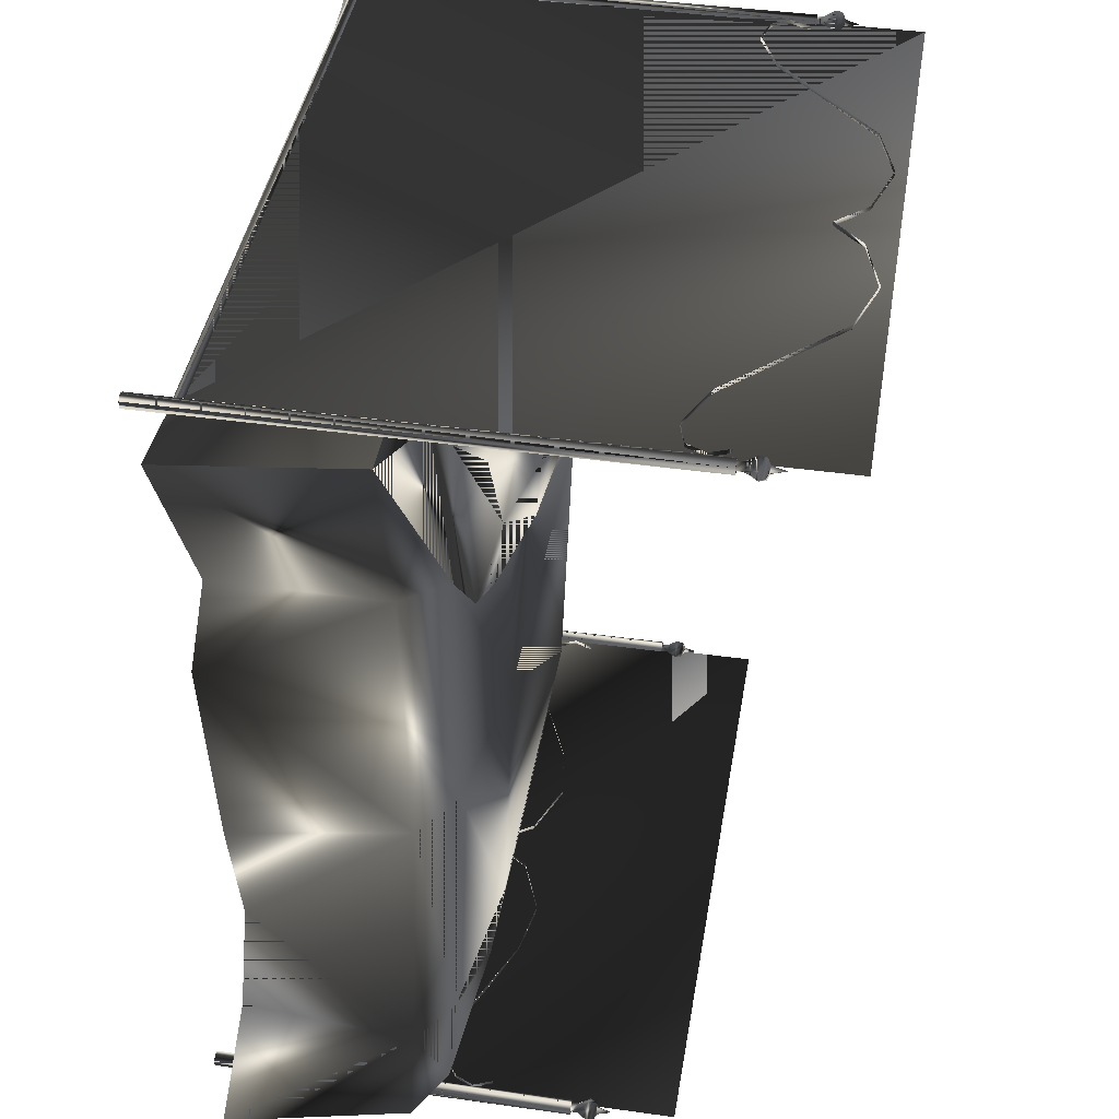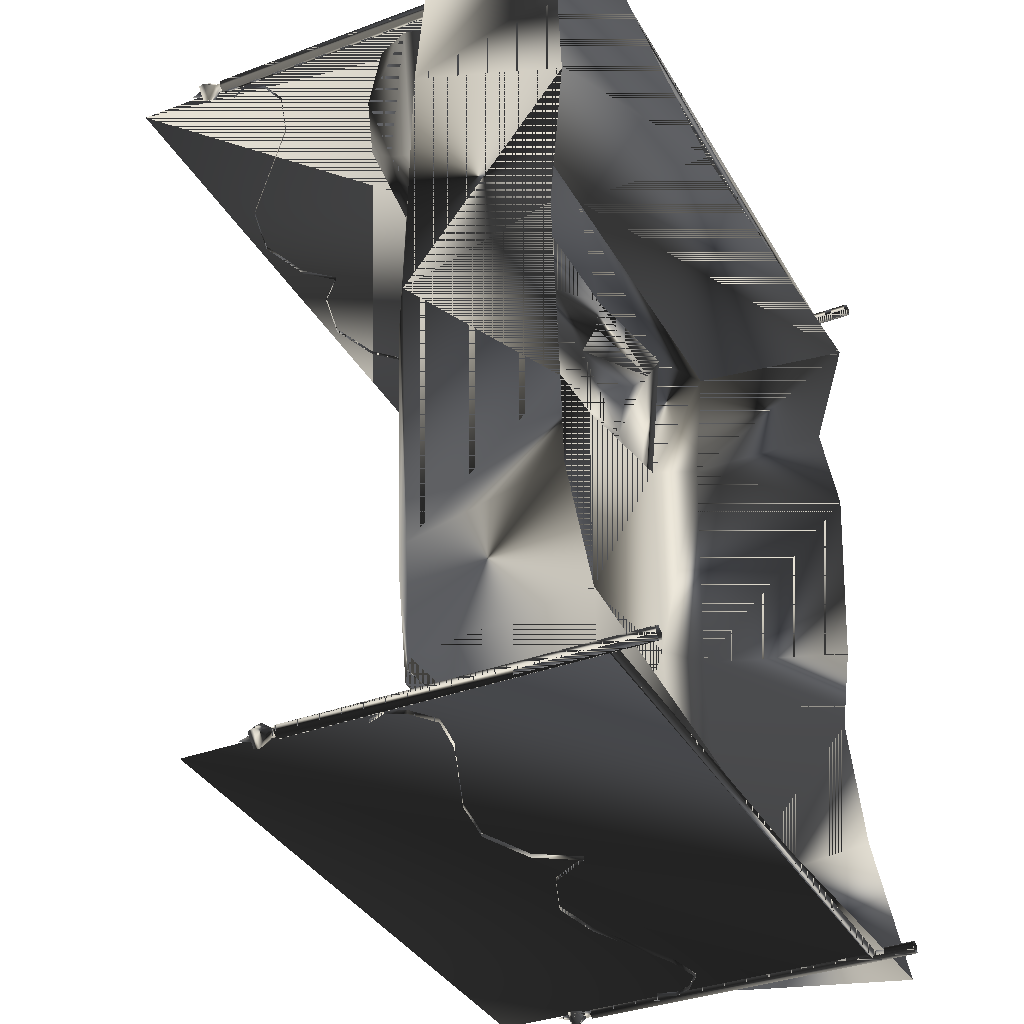
<metadata>
{"format":"obj","ext":"obj","renderer":"f3d","projection":"perspective","resolution":1024,"background":"white","views":[{"elev":42.5,"azim":-80.5,"up":"+Y"},{"elev":-35.7,"azim":116.2,"up":"+Y"}]}
</metadata>
<code>
g SM_doublemetalbed
v -83.47 110.2 65.97
v 80.89 110.2 65.97
v -83.47 110.2 65.97
v 80.89 110.2 65.97
v -105.5 110.2 10.64
v 103.1 110.2 9.106
v -105.5 110.2 10.64
v 103.1 110.2 9.106
v -107.3 -112.8 8.634
v 104 -109.6 8.491
v 81.12 113.4 129.3
v -84.44 111.2 129.3
v -24 113.4 154.6
v 96.56 12.78 21.03
v -99.15 73.59 18.43
v -1.293 -109.6 14.97
v -1.293 110.2 14.97
v -103.9 -30.4 20.36
v 96.56 87.23 18.38
v 101.7 51.87 14.97
v 81.12 -113.6 75.72
v 81.12 -111.4 75.72
v -84.44 -111.4 75.72
v -84.44 -113.6 75.72
v 96.56 -109.6 56.92
v -99.15 -109.6 56.92
v -98.3 -9.509 15.49
v -104 49.76 14.97
v -47.02 0.3098 75.77
v -99.15 110.2 57.49
v -99.15 110.2 57.49
v 44.43 -78.15 72.55
v 96.56 110.2 57.49
v 96.56 110.2 57.49
v 105.5 -50.9 14.97
v 44.43 65.77 75.26
v 44.43 65.77 75.26
v 81.12 111.2 129.3
v 84.18 85.2 82.01
v -83.47 65.77 69.9
v -83.47 65.77 69.9
v -60.46 68.1 84.29
v -47.02 -104.7 68.37
v -99.15 0.3098 61.94
v 96.56 0.3099 61.94
v -84.58 103.1 78.44
v 80.89 63.31 69.9
v 80.89 63.31 69.9
v 44.43 108.5 80.91
v 27.02 86.4 89.19
v -99.15 -72.97 14.97
v 96.56 -68.22 18.39
v -86.76 0.3098 70.42
v 84.18 -107.6 64.7
v -99.15 73.59 60.61
v -84.44 113.4 129.3
v -1.66 113.4 142.2
v 5.682 113.4 150.1
v 35.87 113.4 149.8
v 20.67 111.2 154.6
v 27.67 68.01 87.24
v 96.56 73.59 60.61
v 96.56 -78.15 58.71
v -86.76 -78.15 67.19
v 84.18 0.3099 69.63
v -47.02 66.39 75.26
v -47.02 66.39 75.26
v -4.131 60.71 79.48
v -29.99 103.3 85.29
v -62.63 85.72 85.91
v 87.13 113.2 1.635
v 85.49 110.4 1.635
v 83.85 113.2 1.635
v -86.77 -113.5 1.635
v -90.05 -113.5 1.635
v -88.41 -110.7 1.635
v -86.77 111.3 1.635
v -90.05 111.3 1.635
v -88.41 114.1 1.635
v 44.43 -104.7 68.37
v -47.02 -78.15 72.55
v 84.18 -78.15 67.19
v 44.43 0.3098 75.77
v -39.19 -111.4 74.57
v -9.003 -111.4 71.1
v 5.682 -111.4 71.1
v 35.87 -111.4 74.57
v 74.23 -113.6 61.03
v 20.67 -113.6 77.05
v -1.66 -113.6 59.66
v -24 -113.6 77.05
v -77.55 -113.6 61.03
v 84.18 103.1 78.45
v -99.15 -78.15 58.71
v -86.76 -107.6 64.7
v 55.42 67.21 85.03
v -33.57 68.21 86.42
v 62.82 111.2 122.7
v -83.87 85.73 81.28
v 87.13 -111.6 1.635
v 85.49 -114.5 1.635
v 85.49 -110.7 1.635
v 83.85 -113.5 1.635
v 84.18 61.35 74.13
v -86.76 63.81 75.43
v -9.003 111.2 150.1
v -39.19 111.2 149.8
v -66.14 111.2 122.7
v 27.47 103.1 85.67
v 0.7002 108.5 80.91
v 44.43 110.2 71.32
v 44.43 110.2 71.32
v -47.02 110.2 71.32
v -47.02 110.2 71.32
v -1.267 110.2 71.32
v -2.703 108.5 80.91
v -2.687 103.1 83.8
v 84.18 108.2 71.52
v -86.76 108.2 71.52
v -66.14 113.4 122.7
v 84.18 65.55 80.01
v 62.82 113.4 122.7
v 74.23 -111.4 61.03
v -77.55 -111.4 61.03
v -1.151 65.77 75.26
v -1.151 65.77 75.26
v 1.437 62.8 79.48
v 0.6386 68.01 85.36
v 44.43 63.16 79.48
v -47.02 63.36 79.48
v -86.77 113.2 1.635
v -86.77 -111.6 1.635
v 83.85 111.3 1.635
v -88.41 110.4 1.635
v -88.41 -114.5 1.635
v 87.13 -113.5 1.635
v 87.13 111.3 1.635
v 85.49 114.1 1.635
v 83.85 -111.6 1.635
v -90.05 113.2 1.635
v -90.05 -111.6 1.635
v -88.03 -112.6 12.11
v -88.03 -113.8 13.35
v -88.03 -112.6 14.59
v -88.03 112.2 12.11
v -88.03 113.5 13.35
v -88.03 111 13.35
v -88.03 112.2 14.59
v -88.03 -111.3 13.35
v -2.924 85.14 87.3
v -33.57 108.6 80.63
v -39.19 113.4 149.8
v -29.99 85.71 88.38
v 85.44 112.2 12.11
v 85.44 113.5 13.35
v 85.44 111 13.35
v 85.44 112.2 14.59
v 85.44 -112.6 12.11
v 85.44 -111.3 13.35
v 85.44 -113.8 13.35
v 85.44 -112.6 14.59
v 87.13 111.3 130.5
v 87.13 113.2 130.5
v 85.49 110.4 130.5
v 83.85 111.3 130.5
v 85.49 114.1 130.5
v 83.85 113.2 130.5
v -86.77 111.3 130.5
v -86.77 113.2 130.5
v -88.41 110.4 130.5
v -90.05 111.3 130.5
v -88.41 114.1 130.5
v -90.05 113.2 130.5
v 87.13 -113.5 97.3
v 85.49 -114.5 97.3
v 83.85 -113.5 97.3
v 85.49 -110.7 97.3
v 87.13 -111.6 97.3
v 83.85 -111.6 97.3
v -86.77 -113.5 97.3
v -88.41 -114.5 97.3
v -90.05 -113.5 97.3
v -88.41 -110.7 97.3
v -86.77 -111.6 97.3
v -90.05 -111.6 97.3
v 59.51 85.89 86.46
v 80.83 111.2 119.3
v -84.15 111.2 119.3
v -66.14 -111.4 62.91
v 62.82 -111.4 62.91
v -39.19 -113.6 74.57
v 35.87 -113.6 74.57
v 35.87 111.2 149.8
v -1.66 -111.4 59.66
v 80.83 113.4 119.3
v -84.15 113.4 119.3
v 20.67 113.4 154.6
v -9.003 113.4 150.1
v -24 111.2 154.6
v 83.11 -111.4 70.72
v -86.43 -111.4 70.72
v -24 -111.4 77.05
v 20.67 -111.4 77.05
v -9.003 -113.6 71.1
v 5.682 -113.6 71.1
v 5.682 111.2 150.1
v -1.66 111.2 142.2
v -59.46 103.2 82.91
v -83.87 68.01 79.29
v -3.974 63.98 84.88
v -1.293 -109.6 53.69
v 54.37 103.1 82.85
v 80.83 -113.6 65.79
v -84.15 -113.6 65.79
v -88.42 -115.9 101.9
v -89.78 -112.4 96.44
v -88.42 -109 101.9
v -88.42 -112.4 107.9
v 85.48 -113.8 96.44
v 82.01 -112.4 101.9
v 88.95 -112.4 101.9
v 85.48 -112.4 107.9
v -88.42 108.9 135.1
v -89.78 112.4 129.6
v -88.42 115.9 135.1
v -88.42 112.4 141
v 85.48 111 129.6
v 82.01 112.4 135.1
v 88.95 112.4 135.1
v 85.48 112.4 141
v -87.06 -112.4 96.44
v -88.42 -111.1 96.44
v -87.06 112.4 129.6
v -88.42 111 129.6
v -88.42 113.8 129.6
v -88.42 -113.8 96.44
v 85.48 -111.1 96.44
v 86.83 -112.4 96.44
v 85.48 113.8 129.6
v 86.83 112.4 129.6
v 84.12 -112.4 96.44
v 84.12 112.4 129.6
v -66.14 -113.6 63.22
v 62.82 -113.6 63.22
v -77.55 111.2 117.5
v 74.23 111.2 117.5
v 85.48 108.9 135.1
v 85.48 -109 101.9
v 85.48 115.9 135.1
v 85.48 -115.9 101.9
v -91.89 112.4 135.1
v -84.95 112.4 135.1
v -91.89 -112.4 101.9
v -84.95 -112.4 101.9
v -1.14 69.59 84.04
v 74.23 113.4 117.5
v -77.55 113.4 117.5
v 0.6503 85.22 87.36
v -1.163 84.93 86.05
v 0.6615 103.1 83.8
v -1.185 106.4 79.58
v -1.185 101.6 82.48
v 83.11 111.2 124.3
v -86.43 111.2 124.3
v -1.14 65.18 78.16
v 83.11 -113.6 70.72
v -86.43 -113.6 70.72
v 83.11 113.4 124.3
v -86.43 113.4 124.3
v 80.83 -111.4 65.79
v -84.15 -111.4 65.79
v -88.42 -113.6 104.4
v -88.42 111.2 137.5
v 84.32 -112.4 104.4
v -88.42 -111.3 104.4
v 86.63 112.4 137.5
v 84.32 112.4 137.5
v 86.63 -112.4 104.4
v -88.42 113.6 137.5
v -88.42 -110.9 99.07
v -88.42 113.9 132.2
v 83.96 -112.4 99.07
v 83.96 112.4 132.2
v -86.91 112.4 132.2
v -86.91 -112.4 99.07
v 85.48 -110.9 99.07
v 85.48 113.9 132.2
v 86.99 112.4 132.2
v 85.48 110.9 132.2
v 86.99 -112.4 99.07
v 85.48 -114 99.07
v -88.42 110.9 132.2
v -89.93 112.4 132.2
v -88.42 -114 99.07
v -89.93 -112.4 99.07
v 85.48 -115.5 103.6
v 82.39 -112.4 103.6
v 85.48 -109.4 103.6
v 88.56 -112.4 103.6
v 85.48 109.3 136.7
v 82.39 112.4 136.7
v 85.48 115.5 136.7
v 88.56 112.4 136.7
v -91.51 -112.4 103.6
v -88.42 -115.5 103.6
v -85.33 -112.4 103.6
v -88.42 -109.4 103.6
v -91.51 112.4 136.7
v -88.42 109.3 136.7
v -85.33 112.4 136.7
v -88.42 115.5 136.7
v -89.58 112.4 137.5
v 85.48 113.6 137.5
v -89.58 -112.4 104.4
v 85.48 -111.3 104.4
v 85.48 111.2 137.5
v -87.26 112.4 137.5
v 85.48 -113.6 104.4
v -87.26 -112.4 104.4
v -1.293 110.2 57.49
v -1.293 110.2 57.49
v -56.75 108.4 76.66
v 84.89 112.3 12.88
v -87.07 112.3 12.88
v 84.89 112.3 157.5
v -87.07 112.3 157.5
v 84.89 -112.6 12.88
v -87.07 -112.6 12.88
v 84.89 -112.6 124.3
v -87.07 -112.6 124.3
f 32 83 29
f 320 114 112
f 63 45 65
f 320 31 3
f 64 53 44
f 321 17 5
f 63 52 35
f 35 45 63
f 124 92 214
f 7 15 55
f 5 30 321
f 15 28 55
f 28 27 44
f 33 6 17
f 44 18 94
f 18 44 27
f 18 51 94
f 81 29 53
f 29 81 32
f 10 25 211
f 211 16 10
f 45 14 20
f 26 9 16
f 29 126 67
f 190 123 88
f 80 32 81
f 83 32 82
f 152 108 120
f 62 20 19
f 62 19 8
f 45 35 14
f 150 117 69
f 82 65 83
f 59 122 98
f 121 186 96
f 150 97 210
f 70 153 69
f 41 3 31
f 130 42 105
f 209 42 99
f 43 95 54
f 53 64 81
f 55 44 53
f 44 55 28
f 45 62 48
f 20 62 45
f 105 99 119
f 116 151 69
f 118 39 104
f 4 48 62
f 212 109 186
f 116 115 151
f 186 50 96
f 50 186 109
f 9 94 51
f 41 53 29
f 65 82 63
f 54 211 25
f 53 41 55
f 25 10 52
f 31 55 41
f 55 31 7
f 120 108 245
f 198 199 13
f 57 58 206
f 58 197 60
f 122 246 98
f 127 125 129
f 125 68 66
f 62 34 4
f 8 34 62
f 25 63 82
f 52 63 25
f 44 94 64
f 64 95 43
f 48 65 45
f 65 48 37
f 40 66 130
f 29 67 41
f 258 128 61
f 127 129 61
f 70 69 208
f 208 69 151
f 99 42 70
f 153 70 97
f 71 138 166
f 141 182 185
f 54 80 43
f 140 78 171
f 32 80 54
f 43 81 64
f 81 43 80
f 82 54 25
f 54 82 32
f 126 29 83
f 37 83 65
f 189 92 124
f 85 91 202
f 123 213 88
f 86 89 205
f 87 244 192
f 194 204 85
f 85 204 91
f 86 203 89
f 84 191 243
f 49 212 118
f 39 118 93
f 95 64 94
f 94 9 26
f 94 26 95
f 211 54 95
f 50 61 96
f 96 61 129
f 42 130 97
f 97 70 42
f 59 98 193
f 99 46 119
f 99 70 208
f 100 177 178
f 139 176 179
f 118 104 47
f 36 47 104
f 1 40 105
f 130 105 40
f 58 60 206
f 13 199 107
f 152 107 108
f 212 49 109
f 258 109 260
f 110 49 111
f 110 109 49
f 115 110 111
f 115 113 151
f 2 111 49
f 3 114 320
f 4 320 112
f 261 115 116
f 117 116 69
f 110 260 109
f 115 261 110
f 49 118 2
f 47 2 118
f 105 119 1
f 113 1 119
f 120 245 257
f 96 104 121
f 39 121 104
f 122 256 246
f 201 24 23
f 125 36 129
f 200 22 21
f 83 37 126
f 68 210 97
f 128 127 61
f 210 68 265
f 127 128 265
f 104 96 129
f 104 129 36
f 68 130 66
f 68 97 130
f 131 79 172
f 132 183 184
f 73 133 165
f 78 134 170
f 135 180 181
f 101 174 175
f 156 157 148
f 148 147 156
f 76 141 185
f 79 140 173
f 102 139 179
f 138 73 167
f 144 143 160
f 133 72 164
f 160 161 144
f 50 258 61
f 109 258 50
f 119 208 322
f 119 322 113
f 13 107 152
f 153 150 69
f 97 150 153
f 155 154 145
f 147 145 154
f 146 148 157
f 145 146 155
f 154 156 147
f 157 155 146
f 159 158 142
f 143 142 158
f 149 144 161
f 142 149 159
f 72 137 162
f 161 159 149
f 158 160 143
f 137 71 163
f 73 165 167
f 137 163 162
f 164 162 163
f 72 162 164
f 133 164 165
f 165 164 163
f 138 167 166
f 71 166 163
f 166 167 163
f 167 165 163
f 134 77 168
f 77 131 169
f 77 169 168
f 140 171 173
f 170 168 169
f 134 168 170
f 171 170 169
f 78 170 171
f 79 173 172
f 131 172 169
f 173 171 169
f 172 173 169
f 101 136 174
f 136 100 178
f 139 103 176
f 103 101 175
f 176 175 178
f 103 175 176
f 102 179 177
f 100 102 177
f 175 174 178
f 136 178 174
f 179 176 178
f 177 179 178
f 74 132 184
f 135 74 180
f 182 181 184
f 141 75 182
f 75 135 181
f 75 181 182
f 132 76 183
f 76 185 183
f 74 184 180
f 181 180 184
f 185 182 184
f 183 185 184
f 39 93 186
f 39 186 121
f 195 263 187
f 196 188 264
f 84 243 189
f 87 190 244
f 202 91 191
f 195 268 263
f 197 193 60
f 197 59 193
f 196 264 269
f 194 86 205
f 203 192 89
f 57 106 198
f 198 106 199
f 123 270 213
f 124 214 271
f 202 191 84
f 203 87 192
f 194 90 204
f 57 206 207
f 57 207 106
f 194 205 90
f 99 208 46
f 208 119 46
f 259 210 255
f 42 209 105
f 99 105 209
f 210 265 255
f 211 95 26
f 16 211 26
f 212 93 118
f 93 212 186
f 270 266 213
f 271 214 267
f 275 218 319
f 272 218 314
f 319 218 272
f 314 218 275
f 278 222 318
f 274 222 315
f 315 222 278
f 318 222 274
f 279 226 317
f 273 226 312
f 317 226 273
f 312 226 279
f 276 230 316
f 316 230 277
f 277 230 313
f 295 217 280
f 313 230 276
f 285 215 294
f 217 254 280
f 293 225 281
f 284 223 292
f 223 251 292
f 225 252 281
f 215 253 294
f 291 220 282
f 221 250 290
f 286 221 290
f 228 249 283
f 287 229 288
f 229 247 288
f 189 243 92
f 289 228 283
f 257 245 188
f 220 248 282
f 190 88 244
f 256 187 246
f 240 289 227
f 289 283 227
f 282 248 286
f 248 221 286
f 283 249 287
f 249 229 287
f 238 291 219
f 291 282 219
f 234 293 224
f 293 281 224
f 252 223 284
f 281 252 284
f 280 254 285
f 295 280 216
f 236 295 216
f 259 255 128
f 255 265 128
f 254 215 285
f 256 195 187
f 257 188 196
f 260 259 258
f 258 259 128
f 210 259 150
f 262 150 259
f 259 260 262
f 261 260 110
f 116 117 261
f 260 261 262
f 117 262 261
f 150 262 117
f 268 38 263
f 201 267 24
f 268 11 38
f 269 264 12
f 200 21 266
f 269 12 56
f 265 125 127
f 125 265 68
f 270 200 266
f 271 267 201
f 272 314 305
f 306 272 305
f 310 273 309
f 273 312 309
f 274 315 297
f 296 274 297
f 304 275 307
f 275 319 307
f 276 316 303
f 302 276 303
f 308 279 311
f 279 317 311
f 298 278 299
f 278 318 299
f 300 277 301
f 277 313 301
f 216 280 232
f 280 285 232
f 224 281 235
f 282 286 241
f 219 282 241
f 281 284 235
f 227 283 242
f 283 287 242
f 284 292 233
f 235 284 233
f 232 285 231
f 285 294 231
f 241 286 237
f 286 290 237
f 242 287 239
f 287 288 239
f 237 290 238
f 233 292 234
f 292 293 234
f 250 220 291
f 292 251 293
f 251 225 293
f 290 291 238
f 288 289 240
f 288 247 289
f 247 228 289
f 290 250 291
f 239 288 240
f 294 295 236
f 231 294 236
f 253 217 295
f 294 253 295
f 221 296 250
f 296 297 250
f 250 297 220
f 297 298 220
f 220 298 248
f 298 299 248
f 299 296 221
f 248 299 221
f 229 300 247
f 300 301 247
f 303 300 229
f 247 301 228
f 301 302 228
f 228 302 249
f 302 303 249
f 249 303 229
f 215 304 253
f 304 307 253
f 217 306 254
f 306 305 254
f 254 305 215
f 305 304 215
f 307 306 217
f 253 307 217
f 223 308 251
f 308 311 251
f 252 309 223
f 309 308 223
f 310 309 252
f 225 310 252
f 251 311 225
f 311 310 225
f 314 275 304
f 297 315 298
f 305 314 304
f 315 278 298
f 317 273 310
f 309 312 308
f 312 279 308
f 311 317 310
f 303 316 300
f 316 277 300
f 301 313 302
f 313 276 302
f 299 318 296
f 318 274 296
f 319 272 306
f 307 319 306
f 320 4 34
f 17 321 33
f 322 151 113
f 322 208 151
f 29 83 32
f 112 114 320
f 65 45 63
f 3 31 320
f 44 53 64
f 5 17 321
f 35 52 63
f 63 45 35
f 214 92 124
f 55 15 7
f 321 30 5
f 55 28 15
f 44 27 28
f 17 6 33
f 94 18 44
f 27 44 18
f 94 51 18
f 53 29 81
f 32 81 29
f 211 25 10
f 10 16 211
f 20 14 45
f 16 9 26
f 67 126 29
f 88 123 190
f 81 32 80
f 82 32 83
f 120 108 152
f 19 20 62
f 8 19 62
f 14 35 45
f 69 117 150
f 83 65 82
f 98 122 59
f 96 186 121
f 210 97 150
f 69 153 70
f 31 3 41
f 105 42 130
f 99 42 209
f 54 95 43
f 81 64 53
f 53 44 55
f 28 55 44
f 48 62 45
f 45 62 20
f 119 99 105
f 69 151 116
f 104 39 118
f 62 48 4
f 186 109 212
f 151 115 116
f 96 50 186
f 109 186 50
f 51 94 9
f 29 53 41
f 63 82 65
f 25 211 54
f 55 41 53
f 52 10 25
f 41 55 31
f 7 31 55
f 245 108 120
f 13 199 198
f 206 58 57
f 60 197 58
f 98 246 122
f 129 125 127
f 66 68 125
f 4 34 62
f 62 34 8
f 82 63 25
f 25 63 52
f 64 94 44
f 43 95 64
f 45 65 48
f 37 48 65
f 130 66 40
f 41 67 29
f 61 128 258
f 61 129 127
f 208 69 70
f 151 69 208
f 70 42 99
f 97 70 153
f 166 138 71
f 185 182 141
f 43 80 54
f 171 78 140
f 54 80 32
f 64 81 43
f 80 43 81
f 25 54 82
f 32 82 54
f 83 29 126
f 65 83 37
f 124 92 189
f 202 91 85
f 88 213 123
f 205 89 86
f 192 244 87
f 85 204 194
f 91 204 85
f 89 203 86
f 243 191 84
f 118 212 49
f 93 118 39
f 94 64 95
f 26 9 94
f 95 26 94
f 95 54 211
f 96 61 50
f 129 61 96
f 97 130 42
f 42 70 97
f 193 98 59
f 119 46 99
f 208 70 99
f 178 177 100
f 179 176 139
f 47 104 118
f 104 47 36
f 105 40 1
f 40 105 130
f 206 60 58
f 107 199 13
f 108 107 152
f 109 49 212
f 260 109 258
f 111 49 110
f 49 109 110
f 111 110 115
f 151 113 115
f 49 111 2
f 320 114 3
f 112 320 4
f 116 115 261
f 69 116 117
f 109 260 110
f 110 261 115
f 2 118 49
f 118 2 47
f 1 119 105
f 119 1 113
f 257 245 120
f 121 104 96
f 104 121 39
f 246 256 122
f 23 24 201
f 129 36 125
f 21 22 200
f 126 37 83
f 97 210 68
f 61 127 128
f 265 68 210
f 265 128 127
f 129 96 104
f 36 129 104
f 66 130 68
f 130 97 68
f 172 79 131
f 184 183 132
f 165 133 73
f 170 134 78
f 181 180 135
f 175 174 101
f 148 157 156
f 156 147 148
f 185 141 76
f 173 140 79
f 179 139 102
f 167 73 138
f 160 143 144
f 164 72 133
f 144 161 160
f 61 258 50
f 50 258 109
f 322 208 119
f 113 322 119
f 152 107 13
f 69 150 153
f 153 150 97
f 145 154 155
f 154 145 147
f 157 148 146
f 155 146 145
f 147 156 154
f 146 155 157
f 142 158 159
f 158 142 143
f 161 144 149
f 159 149 142
f 162 137 72
f 149 159 161
f 143 160 158
f 163 71 137
f 167 165 73
f 162 163 137
f 163 162 164
f 164 162 72
f 165 164 133
f 163 164 165
f 166 167 138
f 163 166 71
f 163 167 166
f 163 165 167
f 168 77 134
f 169 131 77
f 168 169 77
f 173 171 140
f 169 168 170
f 170 168 134
f 169 170 171
f 171 170 78
f 172 173 79
f 169 172 131
f 169 171 173
f 169 173 172
f 174 136 101
f 178 100 136
f 176 103 139
f 175 101 103
f 178 175 176
f 176 175 103
f 177 179 102
f 177 102 100
f 178 174 175
f 174 178 136
f 178 176 179
f 178 179 177
f 184 132 74
f 180 74 135
f 184 181 182
f 182 75 141
f 181 135 75
f 182 181 75
f 183 76 132
f 183 185 76
f 180 184 74
f 184 180 181
f 184 182 185
f 184 185 183
f 186 93 39
f 121 186 39
f 187 263 195
f 264 188 196
f 189 243 84
f 244 190 87
f 191 91 202
f 263 268 195
f 60 193 197
f 193 59 197
f 269 264 196
f 205 86 194
f 89 192 203
f 198 106 57
f 199 106 198
f 213 270 123
f 271 214 124
f 84 191 202
f 192 87 203
f 204 90 194
f 207 206 57
f 106 207 57
f 90 205 194
f 46 208 99
f 46 119 208
f 255 210 259
f 105 209 42
f 209 105 99
f 255 265 210
f 26 95 211
f 26 211 16
f 118 93 212
f 186 212 93
f 213 266 270
f 267 214 271
f 319 218 275
f 314 218 272
f 272 218 319
f 275 218 314
f 318 222 278
f 315 222 274
f 278 222 315
f 274 222 318
f 317 226 279
f 312 226 273
f 273 226 317
f 279 226 312
f 316 230 276
f 277 230 316
f 313 230 277
f 280 217 295
f 276 230 313
f 294 215 285
f 280 254 217
f 281 225 293
f 292 223 284
f 292 251 223
f 281 252 225
f 294 253 215
f 282 220 291
f 290 250 221
f 290 221 286
f 283 249 228
f 288 229 287
f 288 247 229
f 92 243 189
f 283 228 289
f 188 245 257
f 282 248 220
f 244 88 190
f 246 187 256
f 227 289 240
f 227 283 289
f 286 248 282
f 286 221 248
f 287 249 283
f 287 229 249
f 219 291 238
f 219 282 291
f 224 293 234
f 224 281 293
f 284 223 252
f 284 252 281
f 285 254 280
f 216 280 295
f 216 295 236
f 128 255 259
f 128 265 255
f 285 215 254
f 187 195 256
f 196 188 257
f 258 259 260
f 128 259 258
f 150 259 210
f 259 150 262
f 262 260 259
f 110 260 261
f 261 117 116
f 262 261 260
f 261 262 117
f 117 262 150
f 263 38 268
f 24 267 201
f 38 11 268
f 12 264 269
f 266 21 200
f 56 12 269
f 127 125 265
f 68 265 125
f 266 200 270
f 201 267 271
f 305 314 272
f 305 272 306
f 309 273 310
f 309 312 273
f 297 315 274
f 297 274 296
f 307 275 304
f 307 319 275
f 303 316 276
f 303 276 302
f 311 279 308
f 311 317 279
f 299 278 298
f 299 318 278
f 301 277 300
f 301 313 277
f 232 280 216
f 232 285 280
f 235 281 224
f 241 286 282
f 241 282 219
f 235 284 281
f 242 283 227
f 242 287 283
f 233 292 284
f 233 284 235
f 231 285 232
f 231 294 285
f 237 286 241
f 237 290 286
f 239 287 242
f 239 288 287
f 238 290 237
f 234 292 233
f 234 293 292
f 291 220 250
f 293 251 292
f 293 225 251
f 238 291 290
f 240 289 288
f 289 247 288
f 289 228 247
f 291 250 290
f 240 288 239
f 236 295 294
f 236 294 231
f 295 217 253
f 295 253 294
f 250 296 221
f 250 297 296
f 220 297 250
f 220 298 297
f 248 298 220
f 248 299 298
f 221 296 299
f 221 299 248
f 247 300 229
f 247 301 300
f 229 300 303
f 228 301 247
f 228 302 301
f 249 302 228
f 249 303 302
f 229 303 249
f 253 304 215
f 253 307 304
f 254 306 217
f 254 305 306
f 215 305 254
f 215 304 305
f 217 306 307
f 217 307 253
f 251 308 223
f 251 311 308
f 223 309 252
f 223 308 309
f 252 309 310
f 252 310 225
f 225 311 251
f 225 310 311
f 304 275 314
f 298 315 297
f 304 314 305
f 298 278 315
f 310 273 317
f 308 312 309
f 308 279 312
f 310 317 311
f 300 316 303
f 300 277 316
f 302 313 301
f 302 276 313
f 296 318 299
f 296 274 318
f 306 272 319
f 306 319 307
f 34 4 320
f 33 321 17
f 113 151 322
f 151 208 322
f 324 323 325
f 324 325 326
f 328 327 329
f 328 329 330
f 325 323 324
f 326 325 324
f 329 327 328
f 330 329 328

</code>
